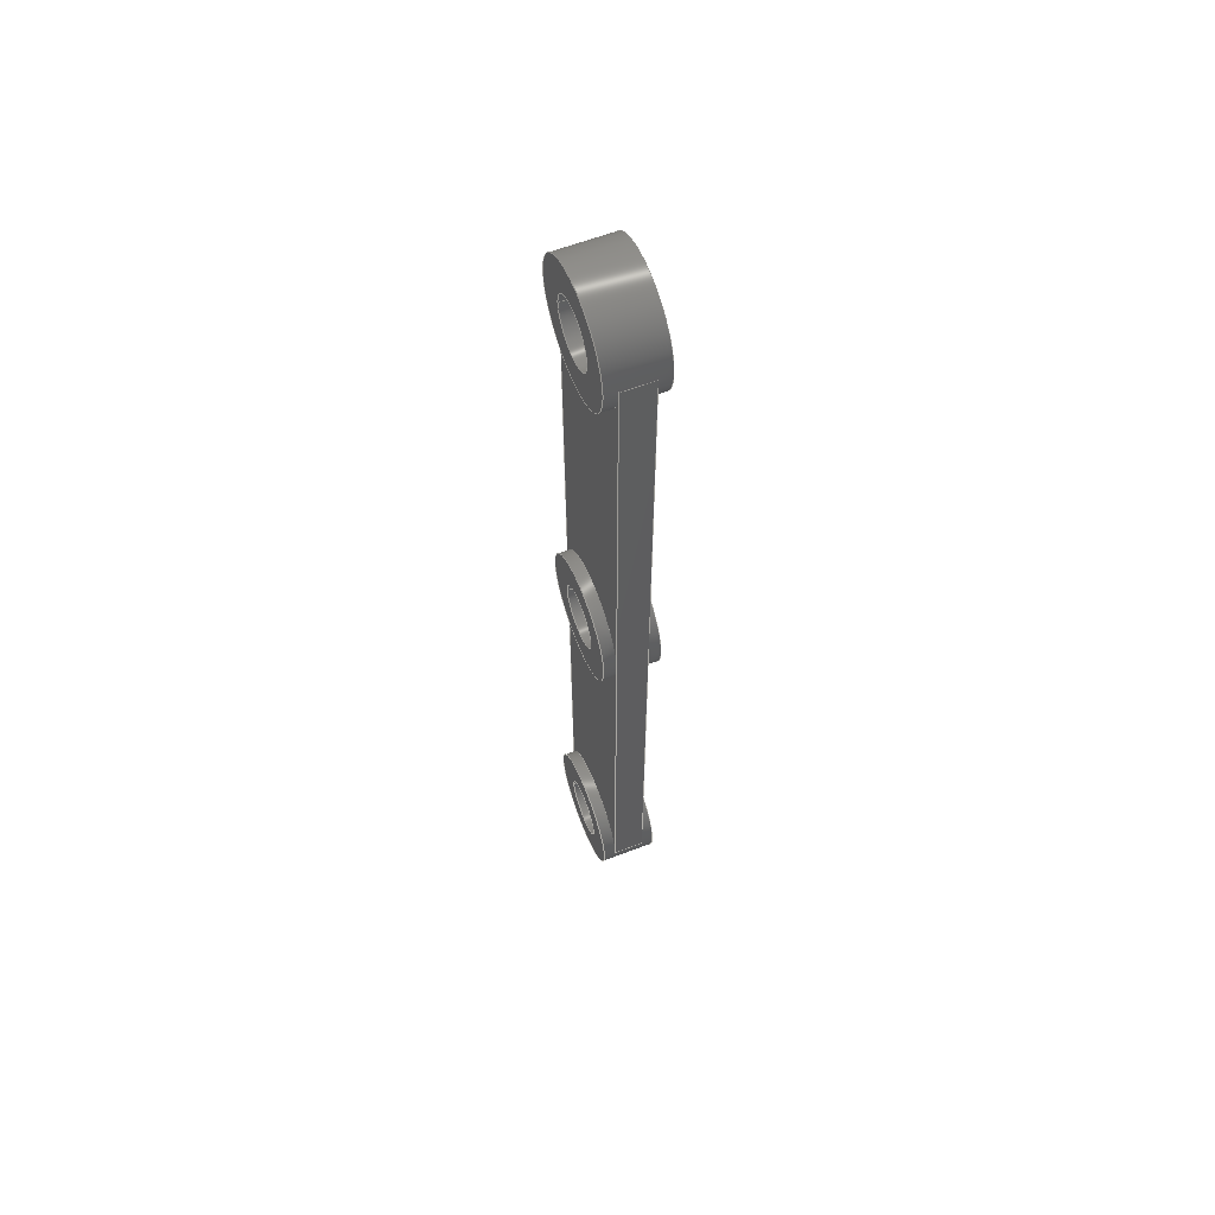
<metadata>
{"format":"step","ext":"step","renderer":"f3d","projection":"perspective","resolution":1024,"background":"white","views":[{"elev":60.8,"azim":-111.4,"up":"+Z"}]}
</metadata>
<code>
ISO-10303-21;
DATA;
#1=SHAPE_REPRESENTATION_RELATIONSHIP('','',#284,#2);
#2=ADVANCED_BREP_SHAPE_REPRESENTATION('',(#282),#494);
#3=CYLINDRICAL_SURFACE('',#298,1);
#4=CYLINDRICAL_SURFACE('',#302,1);
#5=CYLINDRICAL_SURFACE('',#309,1);
#6=CYLINDRICAL_SURFACE('',#310,0.5);
#7=CYLINDRICAL_SURFACE('',#314,0.5);
#8=CYLINDRICAL_SURFACE('',#318,0.5);
#9=CYLINDRICAL_SURFACE('',#320,1);
#10=LINE('',#422,#22);
#11=LINE('',#426,#23);
#12=LINE('',#431,#24);
#13=LINE('',#433,#25);
#14=LINE('',#435,#26);
#15=LINE('',#440,#27);
#16=LINE('',#444,#28);
#17=LINE('',#448,#29);
#18=LINE('',#451,#30);
#19=LINE('',#452,#31);
#20=LINE('',#458,#32);
#21=LINE('',#460,#33);
#22=VECTOR('',#331,100);
#23=VECTOR('',#334,100);
#24=VECTOR('',#339,100);
#25=VECTOR('',#342,100);
#26=VECTOR('',#345,100);
#27=VECTOR('',#348,100);
#28=VECTOR('',#353,100);
#29=VECTOR('',#356,100);
#30=VECTOR('',#361,100);
#31=VECTOR('',#362,100);
#32=VECTOR('',#369,100);
#33=VECTOR('',#372,100);
#34=ORIENTED_EDGE('',*,*,#98,.F.);
#35=ORIENTED_EDGE('',*,*,#99,.F.);
#36=ORIENTED_EDGE('',*,*,#100,.T.);
#37=ORIENTED_EDGE('',*,*,#101,.T.);
#38=ORIENTED_EDGE('',*,*,#102,.F.);
#39=ORIENTED_EDGE('',*,*,#103,.T.);
#40=ORIENTED_EDGE('',*,*,#104,.T.);
#41=ORIENTED_EDGE('',*,*,#105,.F.);
#42=ORIENTED_EDGE('',*,*,#106,.T.);
#43=ORIENTED_EDGE('',*,*,#107,.T.);
#44=ORIENTED_EDGE('',*,*,#108,.F.);
#45=ORIENTED_EDGE('',*,*,#109,.F.);
#46=ORIENTED_EDGE('',*,*,#110,.F.);
#47=ORIENTED_EDGE('',*,*,#111,.T.);
#48=ORIENTED_EDGE('',*,*,#112,.T.);
#49=ORIENTED_EDGE('',*,*,#113,.F.);
#50=ORIENTED_EDGE('',*,*,#114,.T.);
#51=ORIENTED_EDGE('',*,*,#111,.F.);
#52=ORIENTED_EDGE('',*,*,#115,.F.);
#53=ORIENTED_EDGE('',*,*,#102,.T.);
#54=ORIENTED_EDGE('',*,*,#116,.F.);
#55=ORIENTED_EDGE('',*,*,#117,.T.);
#56=ORIENTED_EDGE('',*,*,#110,.T.);
#57=ORIENTED_EDGE('',*,*,#108,.T.);
#58=ORIENTED_EDGE('',*,*,#118,.F.);
#59=ORIENTED_EDGE('',*,*,#101,.F.);
#60=ORIENTED_EDGE('',*,*,#103,.F.);
#61=ORIENTED_EDGE('',*,*,#115,.T.);
#62=ORIENTED_EDGE('',*,*,#118,.T.);
#63=ORIENTED_EDGE('',*,*,#107,.F.);
#64=ORIENTED_EDGE('',*,*,#119,.F.);
#65=ORIENTED_EDGE('',*,*,#98,.T.);
#66=ORIENTED_EDGE('',*,*,#120,.F.);
#67=ORIENTED_EDGE('',*,*,#121,.T.);
#68=ORIENTED_EDGE('',*,*,#105,.T.);
#69=ORIENTED_EDGE('',*,*,#99,.T.);
#70=ORIENTED_EDGE('',*,*,#119,.T.);
#71=ORIENTED_EDGE('',*,*,#106,.F.);
#72=ORIENTED_EDGE('',*,*,#112,.F.);
#73=ORIENTED_EDGE('',*,*,#114,.F.);
#74=ORIENTED_EDGE('',*,*,#122,.T.);
#75=ORIENTED_EDGE('',*,*,#123,.F.);
#76=ORIENTED_EDGE('',*,*,#123,.T.);
#77=ORIENTED_EDGE('',*,*,#109,.T.);
#78=ORIENTED_EDGE('',*,*,#113,.T.);
#79=ORIENTED_EDGE('',*,*,#122,.F.);
#80=ORIENTED_EDGE('',*,*,#124,.T.);
#81=ORIENTED_EDGE('',*,*,#125,.T.);
#82=ORIENTED_EDGE('',*,*,#116,.T.);
#83=ORIENTED_EDGE('',*,*,#125,.F.);
#84=ORIENTED_EDGE('',*,*,#126,.T.);
#85=ORIENTED_EDGE('',*,*,#120,.T.);
#86=ORIENTED_EDGE('',*,*,#127,.T.);
#87=ORIENTED_EDGE('',*,*,#127,.F.);
#88=ORIENTED_EDGE('',*,*,#128,.T.);
#89=ORIENTED_EDGE('',*,*,#104,.F.);
#90=ORIENTED_EDGE('',*,*,#100,.F.);
#91=ORIENTED_EDGE('',*,*,#129,.F.);
#92=ORIENTED_EDGE('',*,*,#124,.F.);
#93=ORIENTED_EDGE('',*,*,#129,.T.);
#94=ORIENTED_EDGE('',*,*,#126,.F.);
#95=ORIENTED_EDGE('',*,*,#117,.F.);
#96=ORIENTED_EDGE('',*,*,#121,.F.);
#97=ORIENTED_EDGE('',*,*,#128,.F.);
#98=EDGE_CURVE('',#130,#131,#154,.T.);
#99=EDGE_CURVE('',#132,#130,#10,.T.);
#100=EDGE_CURVE('',#132,#133,#155,.F.);
#101=EDGE_CURVE('',#133,#131,#11,.T.);
#102=EDGE_CURVE('',#134,#135,#156,.T.);
#103=EDGE_CURVE('',#134,#133,#12,.T.);
#104=EDGE_CURVE('',#133,#132,#157,.F.);
#105=EDGE_CURVE('',#135,#132,#13,.T.);
#106=EDGE_CURVE('',#136,#137,#14,.T.);
#107=EDGE_CURVE('',#137,#138,#158,.T.);
#108=EDGE_CURVE('',#139,#138,#15,.T.);
#109=EDGE_CURVE('',#136,#139,#159,.F.);
#110=EDGE_CURVE('',#140,#139,#16,.T.);
#111=EDGE_CURVE('',#140,#141,#160,.T.);
#112=EDGE_CURVE('',#141,#136,#17,.T.);
#113=EDGE_CURVE('',#139,#136,#161,.F.);
#114=EDGE_CURVE('',#135,#141,#18,.T.);
#115=EDGE_CURVE('',#134,#140,#19,.T.);
#116=EDGE_CURVE('',#142,#142,#162,.T.);
#117=EDGE_CURVE('',#143,#143,#163,.T.);
#118=EDGE_CURVE('',#131,#138,#20,.T.);
#119=EDGE_CURVE('',#130,#137,#21,.T.);
#120=EDGE_CURVE('',#144,#144,#164,.T.);
#121=EDGE_CURVE('',#145,#145,#165,.T.);
#122=EDGE_CURVE('',#146,#146,#166,.T.);
#123=EDGE_CURVE('',#147,#147,#167,.T.);
#124=EDGE_CURVE('',#148,#148,#168,.T.);
#125=EDGE_CURVE('',#149,#149,#169,.T.);
#126=EDGE_CURVE('',#150,#150,#170,.T.);
#127=EDGE_CURVE('',#151,#151,#171,.T.);
#128=EDGE_CURVE('',#152,#152,#172,.T.);
#129=EDGE_CURVE('',#153,#153,#173,.T.);
#130=VERTEX_POINT('',#420);
#131=VERTEX_POINT('',#421);
#132=VERTEX_POINT('',#423);
#133=VERTEX_POINT('',#425);
#134=VERTEX_POINT('',#429);
#135=VERTEX_POINT('',#430);
#136=VERTEX_POINT('',#436);
#137=VERTEX_POINT('',#437);
#138=VERTEX_POINT('',#439);
#139=VERTEX_POINT('',#441);
#140=VERTEX_POINT('',#445);
#141=VERTEX_POINT('',#447);
#142=VERTEX_POINT('',#454);
#143=VERTEX_POINT('',#456);
#144=VERTEX_POINT('',#462);
#145=VERTEX_POINT('',#464);
#146=VERTEX_POINT('',#468);
#147=VERTEX_POINT('',#470);
#148=VERTEX_POINT('',#474);
#149=VERTEX_POINT('',#477);
#150=VERTEX_POINT('',#480);
#151=VERTEX_POINT('',#483);
#152=VERTEX_POINT('',#486);
#153=VERTEX_POINT('',#489);
#154=CIRCLE('',#287,1);
#155=CIRCLE('',#288,1);
#156=CIRCLE('',#290,1);
#157=CIRCLE('',#291,1);
#158=CIRCLE('',#293,1);
#159=CIRCLE('',#294,1);
#160=CIRCLE('',#296,1);
#161=CIRCLE('',#297,1);
#162=CIRCLE('',#299,1);
#163=CIRCLE('',#300,1);
#164=CIRCLE('',#303,1);
#165=CIRCLE('',#304,1);
#166=CIRCLE('',#307,0.5);
#167=CIRCLE('',#308,1);
#168=CIRCLE('',#311,0.5);
#169=CIRCLE('',#313,0.5);
#170=CIRCLE('',#315,0.5);
#171=CIRCLE('',#317,0.5);
#172=CIRCLE('',#319,0.5);
#173=CIRCLE('',#321,1);
#174=EDGE_LOOP('',(#34,#35,#36,#37));
#175=EDGE_LOOP('',(#38,#39,#40,#41));
#176=EDGE_LOOP('',(#42,#43,#44,#45));
#177=EDGE_LOOP('',(#46,#47,#48,#49));
#178=EDGE_LOOP('',(#50,#51,#52,#53));
#179=EDGE_LOOP('',(#54));
#180=EDGE_LOOP('',(#55));
#181=EDGE_LOOP('',(#56,#57,#58,#59,#60,#61));
#182=EDGE_LOOP('',(#62,#63,#64,#65));
#183=EDGE_LOOP('',(#66));
#184=EDGE_LOOP('',(#67));
#185=EDGE_LOOP('',(#68,#69,#70,#71,#72,#73));
#186=EDGE_LOOP('',(#74));
#187=EDGE_LOOP('',(#75));
#188=EDGE_LOOP('',(#76));
#189=EDGE_LOOP('',(#77,#78));
#190=EDGE_LOOP('',(#79));
#191=EDGE_LOOP('',(#80));
#192=EDGE_LOOP('',(#81));
#193=EDGE_LOOP('',(#82));
#194=EDGE_LOOP('',(#83));
#195=EDGE_LOOP('',(#84));
#196=EDGE_LOOP('',(#85));
#197=EDGE_LOOP('',(#86));
#198=EDGE_LOOP('',(#87));
#199=EDGE_LOOP('',(#88));
#200=EDGE_LOOP('',(#89,#90));
#201=EDGE_LOOP('',(#91));
#202=EDGE_LOOP('',(#92));
#203=EDGE_LOOP('',(#93));
#204=EDGE_LOOP('',(#94));
#205=EDGE_LOOP('',(#95));
#206=EDGE_LOOP('',(#96));
#207=EDGE_LOOP('',(#97));
#208=FACE_BOUND('',#174,.T.);
#209=FACE_BOUND('',#175,.T.);
#210=FACE_BOUND('',#176,.T.);
#211=FACE_BOUND('',#177,.T.);
#212=FACE_BOUND('',#178,.T.);
#213=FACE_BOUND('',#179,.T.);
#214=FACE_BOUND('',#180,.T.);
#215=FACE_BOUND('',#181,.T.);
#216=FACE_BOUND('',#182,.T.);
#217=FACE_BOUND('',#183,.T.);
#218=FACE_BOUND('',#184,.T.);
#219=FACE_BOUND('',#185,.T.);
#220=FACE_BOUND('',#186,.T.);
#221=FACE_BOUND('',#187,.T.);
#222=FACE_BOUND('',#188,.T.);
#223=FACE_BOUND('',#189,.T.);
#224=FACE_BOUND('',#190,.T.);
#225=FACE_BOUND('',#191,.T.);
#226=FACE_BOUND('',#192,.T.);
#227=FACE_BOUND('',#193,.T.);
#228=FACE_BOUND('',#194,.T.);
#229=FACE_BOUND('',#195,.T.);
#230=FACE_BOUND('',#196,.T.);
#231=FACE_BOUND('',#197,.T.);
#232=FACE_BOUND('',#198,.T.);
#233=FACE_BOUND('',#199,.T.);
#234=FACE_BOUND('',#200,.T.);
#235=FACE_BOUND('',#201,.T.);
#236=FACE_BOUND('',#202,.T.);
#237=FACE_BOUND('',#203,.T.);
#238=FACE_BOUND('',#204,.T.);
#239=FACE_BOUND('',#205,.T.);
#240=FACE_BOUND('',#206,.T.);
#241=FACE_BOUND('',#207,.T.);
#242=PLANE('',#286);
#243=PLANE('',#289);
#244=PLANE('',#292);
#245=PLANE('',#295);
#246=PLANE('',#301);
#247=PLANE('',#305);
#248=PLANE('',#306);
#249=PLANE('',#312);
#250=PLANE('',#316);
#251=PLANE('',#322);
#252=PLANE('',#323);
#253=PLANE('',#324);
#254=ADVANCED_FACE('',(#208),#242,.T.);
#255=ADVANCED_FACE('',(#209),#243,.T.);
#256=ADVANCED_FACE('',(#210),#244,.F.);
#257=ADVANCED_FACE('',(#211),#245,.F.);
#258=ADVANCED_FACE('',(#212,#213,#214),#3,.T.);
#259=ADVANCED_FACE('',(#215),#246,.F.);
#260=ADVANCED_FACE('',(#216,#217,#218),#4,.T.);
#261=ADVANCED_FACE('',(#219),#247,.T.);
#262=ADVANCED_FACE('',(#220,#221),#248,.F.);
#263=ADVANCED_FACE('',(#222,#223),#5,.T.);
#264=ADVANCED_FACE('',(#224,#225),#6,.F.);
#265=ADVANCED_FACE('',(#226,#227),#249,.F.);
#266=ADVANCED_FACE('',(#228,#229),#7,.F.);
#267=ADVANCED_FACE('',(#230,#231),#250,.F.);
#268=ADVANCED_FACE('',(#232,#233),#8,.F.);
#269=ADVANCED_FACE('',(#234,#235),#9,.T.);
#270=ADVANCED_FACE('',(#236,#237),#251,.T.);
#271=ADVANCED_FACE('',(#238,#239),#252,.T.);
#272=ADVANCED_FACE('',(#240,#241),#253,.T.);
#273=CLOSED_SHELL('',(#254,#255,#256,#257,#258,#259,#260,#261,#262,#263,
#264,#265,#266,#267,#268,#269,#270,#271,#272));
#274=STYLED_ITEM('',(#275),#282);
#275=PRESENTATION_STYLE_ASSIGNMENT((#276));
#276=SURFACE_STYLE_USAGE(.BOTH.,#277);
#277=SURFACE_SIDE_STYLE('',(#278));
#278=SURFACE_STYLE_FILL_AREA(#279);
#279=FILL_AREA_STYLE('',(#280));
#280=FILL_AREA_STYLE_COLOUR('',#281);
#281=COLOUR_RGB('',0.2314,0.3804,0.7059);
#282=MANIFOLD_SOLID_BREP('Part 3',#273);
#283=SHAPE_DEFINITION_REPRESENTATION(#499,#284);
#284=SHAPE_REPRESENTATION('Part 3',(#285),#494);
#285=AXIS2_PLACEMENT_3D('',#417,#325,#326);
#286=AXIS2_PLACEMENT_3D('',#418,#327,#328);
#287=AXIS2_PLACEMENT_3D('',#419,#329,#330);
#288=AXIS2_PLACEMENT_3D('',#424,#332,#333);
#289=AXIS2_PLACEMENT_3D('',#427,#335,#336);
#290=AXIS2_PLACEMENT_3D('',#428,#337,#338);
#291=AXIS2_PLACEMENT_3D('',#432,#340,#341);
#292=AXIS2_PLACEMENT_3D('',#434,#343,#344);
#293=AXIS2_PLACEMENT_3D('',#438,#346,#347);
#294=AXIS2_PLACEMENT_3D('',#442,#349,#350);
#295=AXIS2_PLACEMENT_3D('',#443,#351,#352);
#296=AXIS2_PLACEMENT_3D('',#446,#354,#355);
#297=AXIS2_PLACEMENT_3D('',#449,#357,#358);
#298=AXIS2_PLACEMENT_3D('',#450,#359,#360);
#299=AXIS2_PLACEMENT_3D('',#453,#363,#364);
#300=AXIS2_PLACEMENT_3D('',#455,#365,#366);
#301=AXIS2_PLACEMENT_3D('',#457,#367,#368);
#302=AXIS2_PLACEMENT_3D('',#459,#370,#371);
#303=AXIS2_PLACEMENT_3D('',#461,#373,#374);
#304=AXIS2_PLACEMENT_3D('',#463,#375,#376);
#305=AXIS2_PLACEMENT_3D('',#465,#377,#378);
#306=AXIS2_PLACEMENT_3D('',#466,#379,#380);
#307=AXIS2_PLACEMENT_3D('',#467,#381,#382);
#308=AXIS2_PLACEMENT_3D('',#469,#383,#384);
#309=AXIS2_PLACEMENT_3D('',#471,#385,#386);
#310=AXIS2_PLACEMENT_3D('',#472,#387,#388);
#311=AXIS2_PLACEMENT_3D('',#473,#389,#390);
#312=AXIS2_PLACEMENT_3D('',#475,#391,#392);
#313=AXIS2_PLACEMENT_3D('',#476,#393,#394);
#314=AXIS2_PLACEMENT_3D('',#478,#395,#396);
#315=AXIS2_PLACEMENT_3D('',#479,#397,#398);
#316=AXIS2_PLACEMENT_3D('',#481,#399,#400);
#317=AXIS2_PLACEMENT_3D('',#482,#401,#402);
#318=AXIS2_PLACEMENT_3D('',#484,#403,#404);
#319=AXIS2_PLACEMENT_3D('',#485,#405,#406);
#320=AXIS2_PLACEMENT_3D('',#487,#407,#408);
#321=AXIS2_PLACEMENT_3D('',#488,#409,#410);
#322=AXIS2_PLACEMENT_3D('',#490,#411,#412);
#323=AXIS2_PLACEMENT_3D('',#491,#413,#414);
#324=AXIS2_PLACEMENT_3D('',#492,#415,#416);
#325=DIRECTION('',(0,0,1));
#326=DIRECTION('',(1,0,0));
#327=DIRECTION('',(0,1,0));
#328=DIRECTION('',(1,0,0));
#329=DIRECTION('',(0,1,0));
#330=DIRECTION('',(1,0,0));
#331=DIRECTION('',(0,0,-1));
#332=DIRECTION('',(0,1,0));
#333=DIRECTION('',(1,0,0));
#334=DIRECTION('',(0,0,-1));
#335=DIRECTION('',(0,1,0));
#336=DIRECTION('',(1,0,0));
#337=DIRECTION('',(0,1,0));
#338=DIRECTION('',(1,0,0));
#339=DIRECTION('',(0,0,-1));
#340=DIRECTION('',(0,1,0));
#341=DIRECTION('',(1,0,0));
#342=DIRECTION('',(0,0,-1));
#343=DIRECTION('',(0,1,0));
#344=DIRECTION('',(1,0,0));
#345=DIRECTION('',(0,0,-1));
#346=DIRECTION('',(0,1,0));
#347=DIRECTION('',(1,0,0));
#348=DIRECTION('',(0,0,-1));
#349=DIRECTION('',(0,1,0));
#350=DIRECTION('',(1,0,0));
#351=DIRECTION('',(0,1,0));
#352=DIRECTION('',(1,0,0));
#353=DIRECTION('',(0,0,-1));
#354=DIRECTION('',(0,1,0));
#355=DIRECTION('',(1,0,0));
#356=DIRECTION('',(0,0,-1));
#357=DIRECTION('',(0,1,0));
#358=DIRECTION('',(1,0,0));
#359=DIRECTION('',(0,-1,0));
#360=DIRECTION('',(-1,0,0));
#361=DIRECTION('',(0,-1,0));
#362=DIRECTION('',(0,-1,0));
#363=DIRECTION('',(0,-1,0));
#364=DIRECTION('',(1,0,0));
#365=DIRECTION('',(0,-1,0));
#366=DIRECTION('',(1,0,0));
#367=DIRECTION('',(-1,0,0));
#368=DIRECTION('',(0,1,0));
#369=DIRECTION('',(0,-1,0));
#370=DIRECTION('',(0,-1,0));
#371=DIRECTION('',(-1,0,0));
#372=DIRECTION('',(0,-1,0));
#373=DIRECTION('',(0,-1,0));
#374=DIRECTION('',(1,0,0));
#375=DIRECTION('',(0,-1,0));
#376=DIRECTION('',(1,0,0));
#377=DIRECTION('',(-1,0,0));
#378=DIRECTION('',(0,1,0));
#379=DIRECTION('',(0,1,0));
#380=DIRECTION('',(1,0,0));
#381=DIRECTION('',(0,1,0));
#382=DIRECTION('',(1,0,0));
#383=DIRECTION('',(0,1,0));
#384=DIRECTION('',(1,0,0));
#385=DIRECTION('',(0,-1,0));
#386=DIRECTION('',(-1,0,0));
#387=DIRECTION('',(0,-1,0));
#388=DIRECTION('',(-1,0,0));
#389=DIRECTION('',(0,1,0));
#390=DIRECTION('',(1,0,0));
#391=DIRECTION('',(0,1,0));
#392=DIRECTION('',(1,0,0));
#393=DIRECTION('',(0,1,0));
#394=DIRECTION('',(1,0,0));
#395=DIRECTION('',(0,-1,0));
#396=DIRECTION('',(-1,0,0));
#397=DIRECTION('',(0,1,0));
#398=DIRECTION('',(1,0,0));
#399=DIRECTION('',(0,1,0));
#400=DIRECTION('',(1,0,0));
#401=DIRECTION('',(0,1,0));
#402=DIRECTION('',(1,0,0));
#403=DIRECTION('',(0,-1,0));
#404=DIRECTION('',(-1,0,0));
#405=DIRECTION('',(0,1,0));
#406=DIRECTION('',(1,0,0));
#407=DIRECTION('',(0,-1,0));
#408=DIRECTION('',(-1,0,0));
#409=DIRECTION('',(0,1,0));
#410=DIRECTION('',(1,0,0));
#411=DIRECTION('',(0,1,0));
#412=DIRECTION('',(1,0,0));
#413=DIRECTION('',(0,1,0));
#414=DIRECTION('',(1,0,0));
#415=DIRECTION('',(0,1,0));
#416=DIRECTION('',(1,0,0));
#417=CARTESIAN_POINT('',(0,0,0));
#418=CARTESIAN_POINT('',(-10,1.75,5));
#419=CARTESIAN_POINT('',(-10,1.75,-2));
#420=CARTESIAN_POINT('',(-11,1.75,-2));
#421=CARTESIAN_POINT('',(-9,1.75,-2));
#422=CARTESIAN_POINT('',(-11,1.75,8.5));
#423=CARTESIAN_POINT('',(-11,1.75,5));
#424=CARTESIAN_POINT('',(-10,1.75,5));
#425=CARTESIAN_POINT('',(-9,1.75,5));
#426=CARTESIAN_POINT('',(-9,1.75,8.5));
#427=CARTESIAN_POINT('',(-10,1.75,5));
#428=CARTESIAN_POINT('',(-10,1.75,12));
#429=CARTESIAN_POINT('',(-9,1.75,12));
#430=CARTESIAN_POINT('',(-11,1.75,12));
#431=CARTESIAN_POINT('',(-9,1.75,8.5));
#432=CARTESIAN_POINT('',(-10,1.75,5));
#433=CARTESIAN_POINT('',(-11,1.75,8.5));
#434=CARTESIAN_POINT('',(-10,1.25,5));
#435=CARTESIAN_POINT('',(-11,1.25,8.5));
#436=CARTESIAN_POINT('',(-11,1.25,5));
#437=CARTESIAN_POINT('',(-11,1.25,-2));
#438=CARTESIAN_POINT('',(-10,1.25,-2));
#439=CARTESIAN_POINT('',(-9,1.25,-2));
#440=CARTESIAN_POINT('',(-9,1.25,8.5));
#441=CARTESIAN_POINT('',(-9,1.25,5));
#442=CARTESIAN_POINT('',(-10,1.25,5));
#443=CARTESIAN_POINT('',(-10,1.25,5));
#444=CARTESIAN_POINT('',(-9,1.25,8.5));
#445=CARTESIAN_POINT('',(-9,1.25,12));
#446=CARTESIAN_POINT('',(-10,1.25,12));
#447=CARTESIAN_POINT('',(-11,1.25,12));
#448=CARTESIAN_POINT('',(-11,1.25,8.5));
#449=CARTESIAN_POINT('',(-10,1.25,5));
#450=CARTESIAN_POINT('',(-10,1.75,12));
#451=CARTESIAN_POINT('',(-11,1.75,12));
#452=CARTESIAN_POINT('',(-9,1.75,12));
#453=CARTESIAN_POINT('',(-10,1.05,12));
#454=CARTESIAN_POINT('',(-9,1.05,12));
#455=CARTESIAN_POINT('',(-10,1.95,12));
#456=CARTESIAN_POINT('',(-9,1.95,12));
#457=CARTESIAN_POINT('',(-9,1.75,8.5));
#458=CARTESIAN_POINT('',(-9,1.75,-2));
#459=CARTESIAN_POINT('',(-10,1.75,-2));
#460=CARTESIAN_POINT('',(-11,1.75,-2));
#461=CARTESIAN_POINT('',(-10,1.05,-2));
#462=CARTESIAN_POINT('',(-9,1.05,-2));
#463=CARTESIAN_POINT('',(-10,1.95,-2));
#464=CARTESIAN_POINT('',(-9,1.95,-2));
#465=CARTESIAN_POINT('',(-11,1.75,8.5));
#466=CARTESIAN_POINT('',(-10,1.05,5));
#467=CARTESIAN_POINT('',(-10,1.05,5));
#468=CARTESIAN_POINT('',(-9.5,1.05,5));
#469=CARTESIAN_POINT('',(-10,1.05,5));
#470=CARTESIAN_POINT('',(-9,1.05,5));
#471=CARTESIAN_POINT('',(-10,1.95,5));
#472=CARTESIAN_POINT('',(-10,1.75,5));
#473=CARTESIAN_POINT('',(-10,1.95,5));
#474=CARTESIAN_POINT('',(-9.5,1.95,5));
#475=CARTESIAN_POINT('',(-10,1.05,5));
#476=CARTESIAN_POINT('',(-10,1.05,12));
#477=CARTESIAN_POINT('',(-9.5,1.05,12));
#478=CARTESIAN_POINT('',(-10,1.75,12));
#479=CARTESIAN_POINT('',(-10,1.95,12));
#480=CARTESIAN_POINT('',(-9.5,1.95,12));
#481=CARTESIAN_POINT('',(-10,1.05,5));
#482=CARTESIAN_POINT('',(-10,1.05,-2));
#483=CARTESIAN_POINT('',(-9.5,1.05,-2));
#484=CARTESIAN_POINT('',(-10,1.75,-2));
#485=CARTESIAN_POINT('',(-10,1.95,-2));
#486=CARTESIAN_POINT('',(-9.5,1.95,-2));
#487=CARTESIAN_POINT('',(-10,1.95,5));
#488=CARTESIAN_POINT('',(-10,1.95,5));
#489=CARTESIAN_POINT('',(-9,1.95,5));
#490=CARTESIAN_POINT('',(-10,1.95,5));
#491=CARTESIAN_POINT('',(-10,1.95,5));
#492=CARTESIAN_POINT('',(-10,1.95,5));
#493=MECHANICAL_DESIGN_GEOMETRIC_PRESENTATION_REPRESENTATION('',(#274),
#494);
#494=(
GEOMETRIC_REPRESENTATION_CONTEXT(3)
GLOBAL_UNCERTAINTY_ASSIGNED_CONTEXT((#495))
GLOBAL_UNIT_ASSIGNED_CONTEXT((#498,#497,#496))
REPRESENTATION_CONTEXT('Part 3','TOP_LEVEL_ASSEMBLY_PART')
);
#495=UNCERTAINTY_MEASURE_WITH_UNIT(LENGTH_MEASURE(1e-06),#498,
'DISTANCE_ACCURACY_VALUE','Maximum Tolerance applied to model');
#496=(
NAMED_UNIT(*)
SI_UNIT($,.STERADIAN.)
SOLID_ANGLE_UNIT()
);
#497=(
NAMED_UNIT(*)
PLANE_ANGLE_UNIT()
SI_UNIT($,.RADIAN.)
);
#498=(
LENGTH_UNIT()
NAMED_UNIT(*)
SI_UNIT(.CENTI.,.METRE.)
);
#499=PRODUCT_DEFINITION_SHAPE('','',#500);
#500=PRODUCT_DEFINITION('','',#502,#501);
#501=PRODUCT_DEFINITION_CONTEXT('',#508,'design');
#502=PRODUCT_DEFINITION_FORMATION_WITH_SPECIFIED_SOURCE('','',#504,
 .NOT_KNOWN.);
#503=PRODUCT_RELATED_PRODUCT_CATEGORY('','',(#504));
#504=PRODUCT('Part 3','Part 3','Part 3',(#506));
#505=PRODUCT_CATEGORY('','');
#506=PRODUCT_CONTEXT('',#508,'mechanical');
#507=APPLICATION_PROTOCOL_DEFINITION('international standard',
'ap242_managed_model_based_3d_engineering',2011,#508);
#508=APPLICATION_CONTEXT('managed model based 3d engineering');
ENDSEC;
END-ISO-10303-21;

</code>
